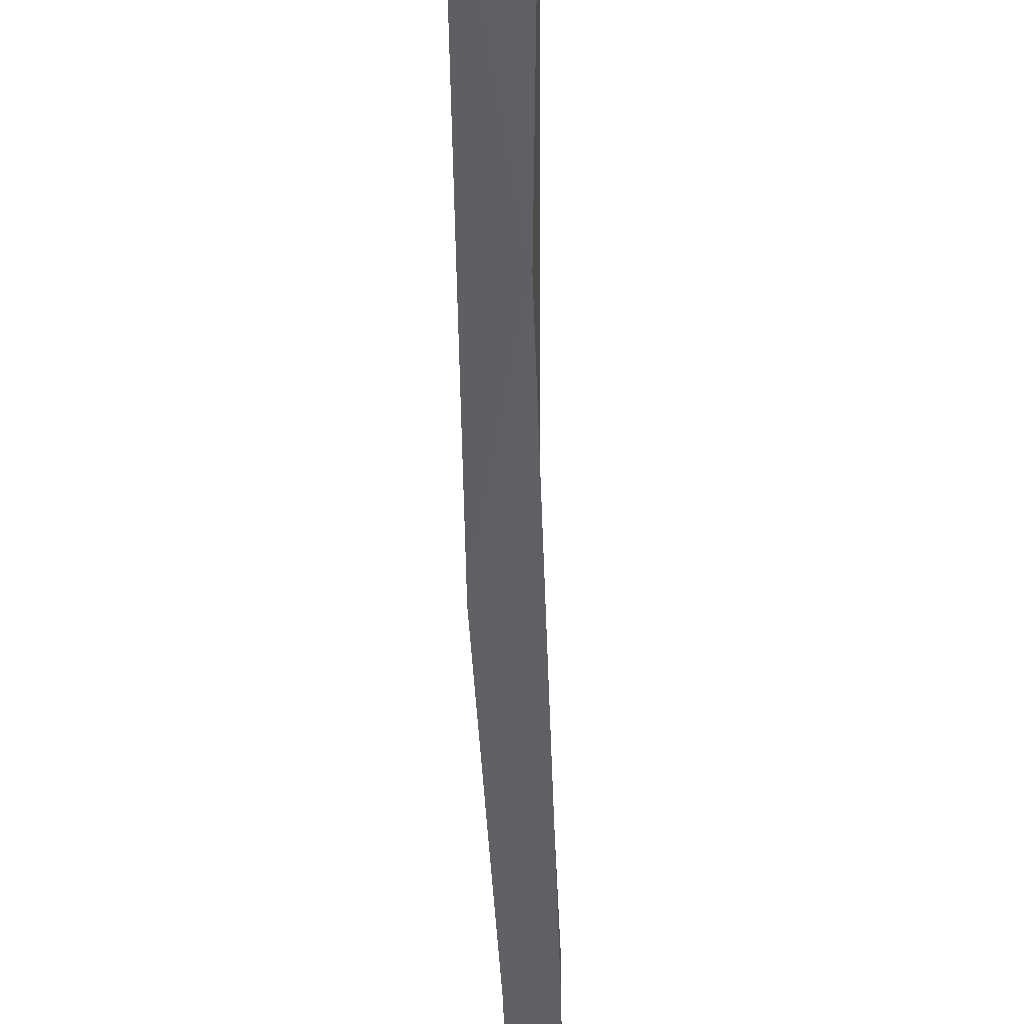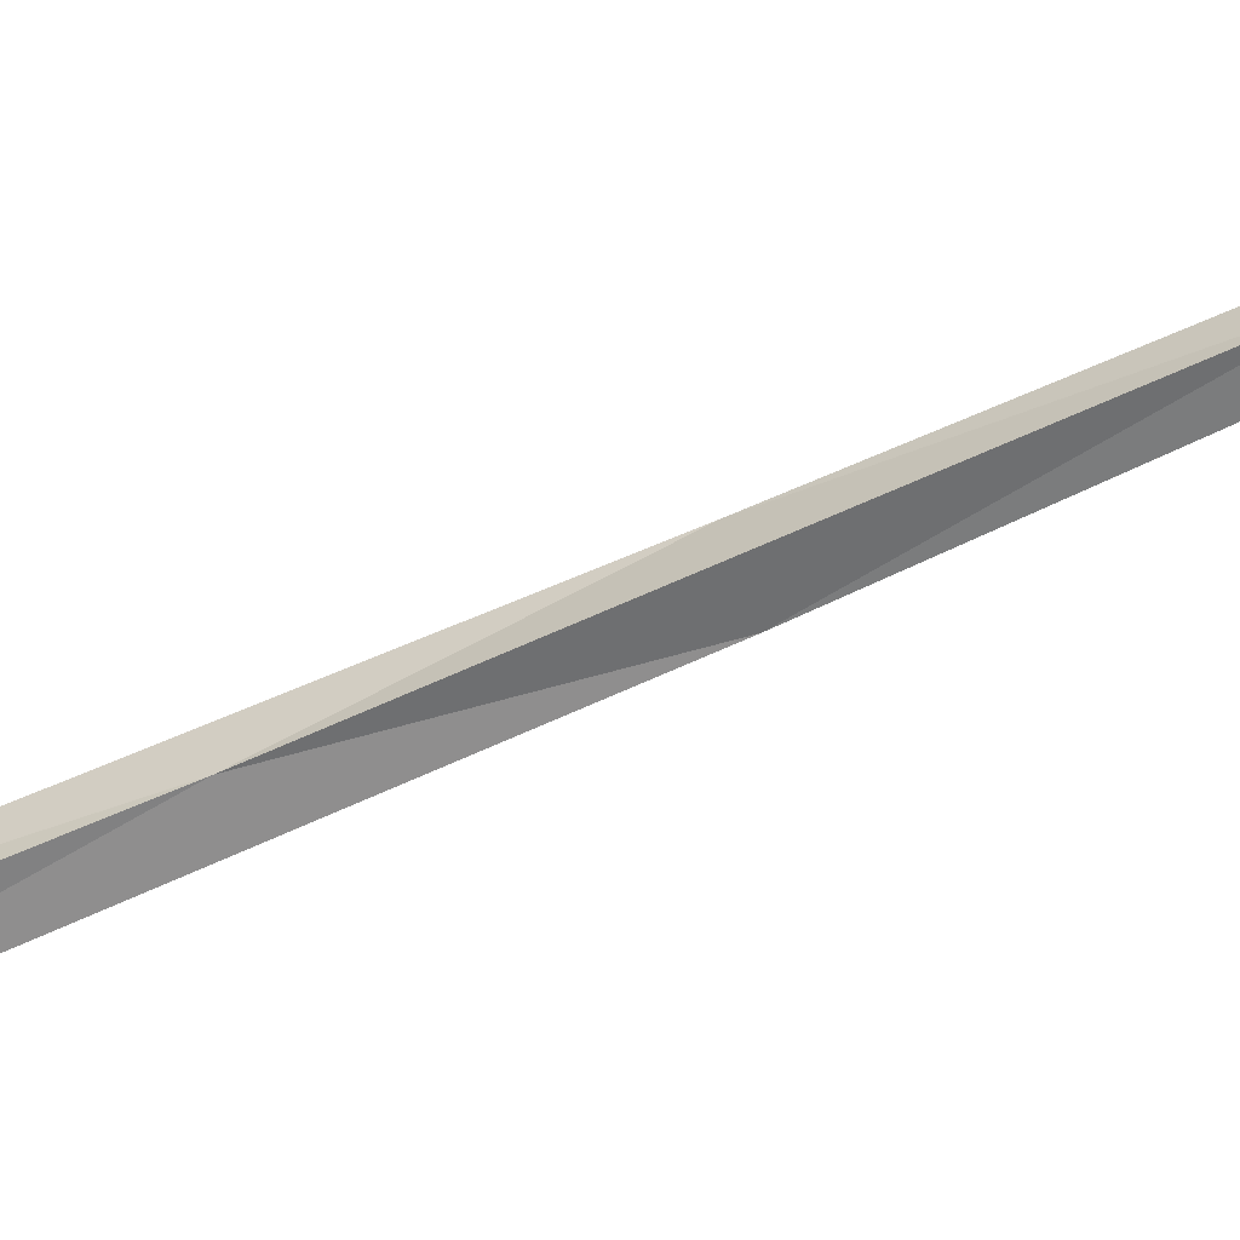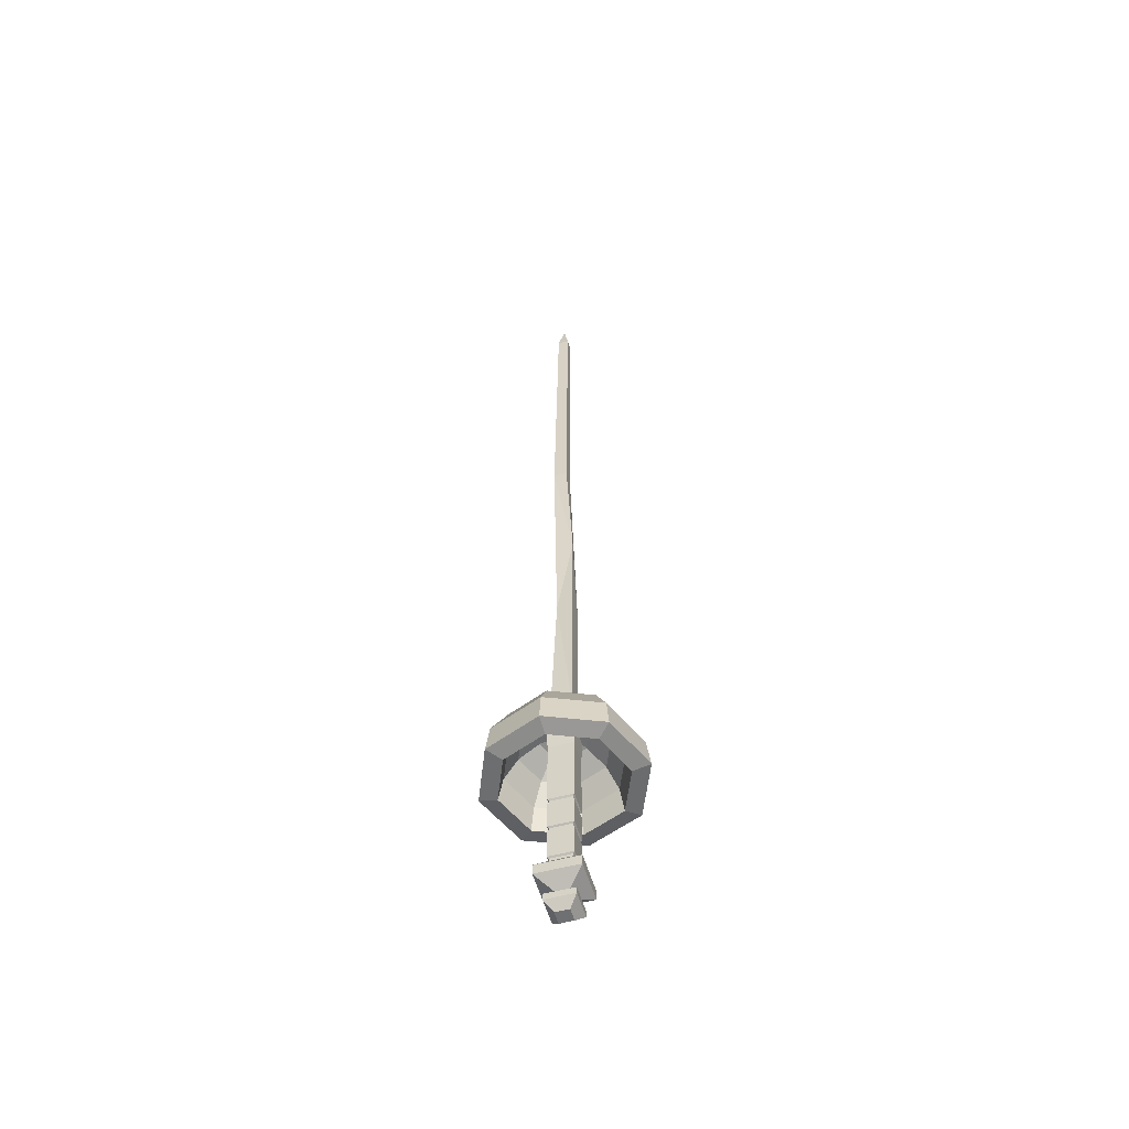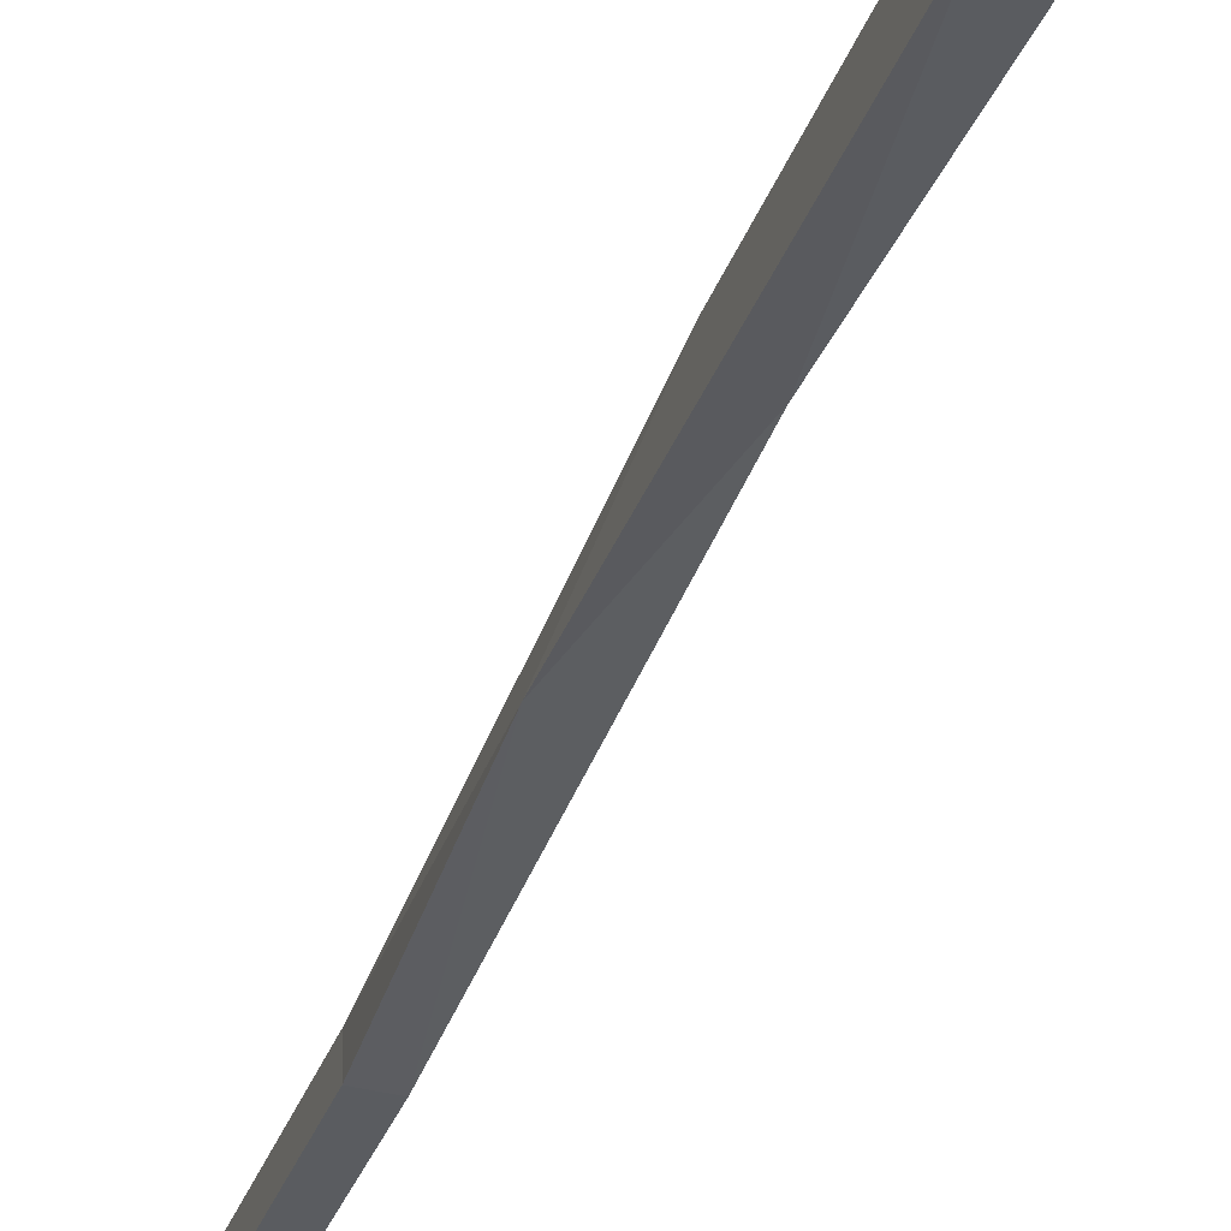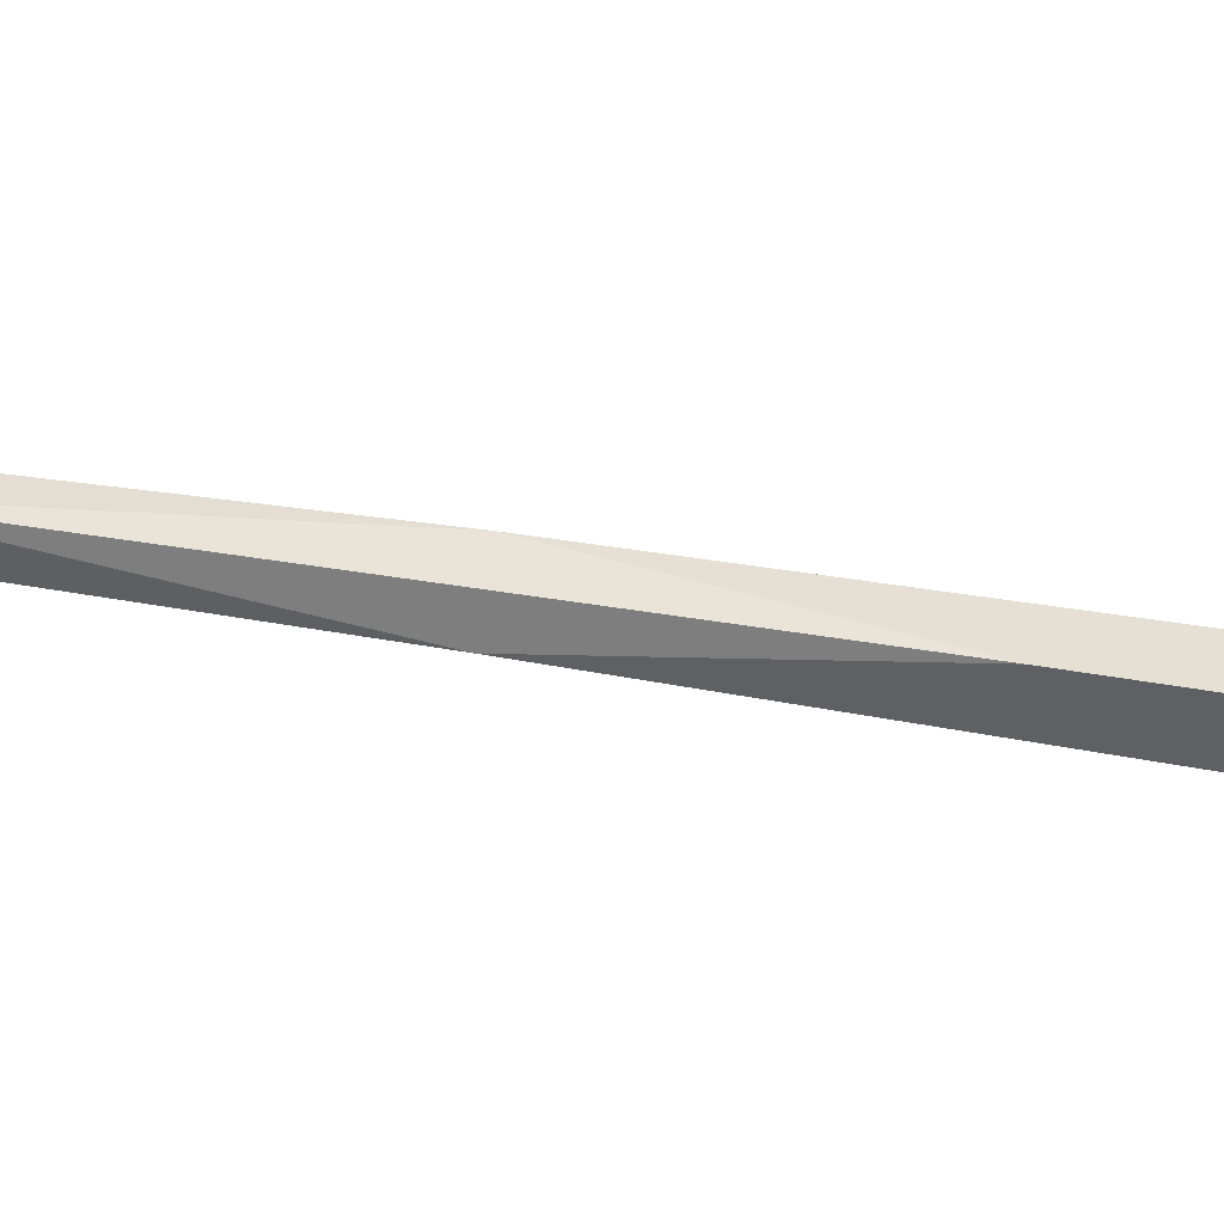
<metadata>
{"format":"obj","ext":"obj","renderer":"f3d","projection":"perspective","resolution":1024,"background":"white","views":[{"elev":-44.0,"azim":1.1,"up":"+Z"},{"elev":-59.6,"azim":115.7,"up":"+Z"},{"elev":-54.9,"azim":-164.1,"up":"+Y"},{"elev":-35.1,"azim":-18.3,"up":"+Z"},{"elev":38.1,"azim":-76.7,"up":"+Z"}]}
</metadata>
<code>
v 0 106.5 0
v -1.779 17.44 -1.779
v -1.779 17.44 1.779
v 1.779 17.44 1.779
v 1.779 17.44 -1.779
v 1.248 17.88 1.248
v -1.248 17.88 1.248
v -1.248 17.88 -1.248
v 1.248 17.88 -1.248
v -0.6823 102.5 0.6823
v 0.6823 102.5 0.6823
v 0.6823 102.5 -0.6823
v -0.6823 102.5 -0.6823
v 5.265 5.24 -5.265
v 1e-06 5.24 -7.445
v -5.265 5.24 -5.265
v -7.445 5.24 -1e-06
v -5.265 5.24 5.265
v 1e-06 5.24 7.445
v 5.265 5.24 5.265
v 7.445 5.24 -1e-06
v 4.864 8.445 -4.864
v 1e-06 8.445 -6.879
v -4.864 8.445 -4.864
v -6.879 8.445 -1e-06
v -4.864 8.445 4.864
v 1e-06 8.445 6.879
v 4.864 8.445 4.864
v 6.879 8.445 -1e-06
v 3.723 11.16 -3.723
v 1e-06 11.16 -5.265
v -3.723 11.16 -3.723
v -5.265 11.16 -1e-06
v -3.723 11.16 3.723
v 1e-06 11.16 5.265
v 3.723 11.16 3.723
v 5.265 11.16 -1e-06
v 2.015 12.98 -2.015
v 1e-06 12.98 -2.849
v -2.015 12.98 -2.015
v -2.849 12.98 -1e-06
v -2.015 12.98 2.015
v 1e-06 12.98 2.849
v 2.015 12.98 2.015
v 2.849 12.98 -1e-06
v 1e-06 13.62 -1e-06
v 6.803 5.726 -6.803
v 1e-06 5.726 -9.621
v 1e-06 9.433 -9.106
v 6.439 9.433 -6.439
v -6.803 5.726 -6.803
v -6.439 9.433 -6.439
v -9.621 5.726 -1e-06
v -9.106 9.433 -1e-06
v -6.803 5.726 6.803
v -6.439 9.433 6.439
v 1e-06 5.726 9.621
v 1e-06 9.433 9.106
v 6.803 5.726 6.803
v 6.439 9.433 6.439
v 9.621 5.726 -1e-06
v 9.106 9.433 -1e-06
v 1e-06 13 -7.011
v 4.958 13 -4.958
v -4.958 13 -4.958
v -7.011 13 -1e-06
v -4.958 13 4.958
v 1e-06 13 7.011
v 4.958 13 4.958
v 7.011 13 -1e-06
v 1e-06 15.42 -3.861
v 2.73 15.42 -2.73
v -2.73 15.42 -2.73
v -3.861 15.42 -1e-06
v -2.73 15.42 2.73
v 1e-06 15.42 3.861
v 2.73 15.42 2.73
v 3.861 15.42 -1e-06
v 1e-06 16.31 -1e-06
v -1.485 10.27 -1.485
v -1.485 10.27 1.485
v 1.485 10.27 1.485
v 1.485 10.27 -1.485
v -1.485 -7.35 -1.485
v -1.485 -7.35 1.485
v 1.485 -7.35 1.485
v 1.485 -7.35 -1.485
v -2.614 -9.917 -2.614
v 2.614 -9.917 -2.614
v 2.614 -9.917 2.614
v -2.614 -9.917 2.614
v -2.614 -8.672 2.614
v -2.614 -8.672 -2.614
v 2.614 -8.672 2.614
v 2.614 -8.672 -2.614
v -0.7423 -11.2 -0.7423
v 0.7423 -11.2 -0.7423
v 0.7423 -11.2 0.7423
v -0.7423 -11.2 0.7423
v -1.763 -12.12 -1.763
v 1.763 -12.12 -1.763
v 1.763 -12.12 1.763
v -1.763 -12.12 1.763
v -1.763 -12.92 -1.763
v 1.763 -12.92 -1.763
v 1.763 -12.92 1.763
v -1.763 -12.92 1.763
v -0.8288 -13.99 -0.8288
v 0.8288 -13.99 -0.8288
v 0.8288 -13.99 0.8288
v -0.8288 -13.99 0.8288
v 1.485 -6.66 1.485
v -1.485 -6.66 1.485
v -1.485 -6.66 -1.485
v 1.485 -6.66 -1.485
v 1.485 -2.883 1.485
v -1.485 -2.883 1.485
v -1.485 -2.883 -1.485
v 1.485 -2.883 -1.485
v 1.485 -2.212 1.485
v -1.485 -2.212 1.485
v -1.485 -2.212 -1.485
v 1.485 -2.212 -1.485
v 1.485 1.261 1.485
v -1.485 1.261 1.485
v -1.485 1.261 -1.485
v 1.485 1.261 -1.485
v 1.485 1.97 1.485
v -1.485 1.97 1.485
v -1.485 1.97 -1.485
v 1.485 1.97 -1.485
v -1.286 -7.213 -1.286
v -1.286 -7.213 1.286
v -1.286 -6.797 1.286
v -1.286 -6.797 -1.286
v 1.286 -7.213 1.286
v 1.286 -6.797 1.286
v 1.286 -7.213 -1.286
v 1.286 -6.797 -1.286
v 1.286 -2.757 1.286
v -1.286 -2.757 1.286
v 1.286 -2.338 1.286
v -1.286 -2.338 1.286
v -1.286 -2.757 -1.286
v -1.286 -2.338 -1.286
v 1.286 -2.338 -1.286
v 1.286 -2.757 -1.286
v 1.286 1.425 1.286
v -1.286 1.425 1.286
v 1.286 1.805 1.286
v -1.286 1.805 1.286
v -1.286 1.425 -1.286
v -1.286 1.805 -1.286
v 1.286 1.805 -1.286
v 1.286 1.425 -1.286
v -1.288 49.19 -0.746
v -1.288 36.4 1.271
v 0.7297 49.19 1.271
v 0.7297 36.4 -0.746
v 1.051 65.35 -1.214
v 1.051 65.35 0.4567
v -0.6196 65.35 0.4567
v -0.6196 65.35 -1.214
f 3 4 7
f 7 4 6
f 8 9 2
f 2 9 5
f 108 109 111
f 111 109 110
f 4 5 6
f 6 5 9
f 2 3 8
f 8 3 7
f 80 81 2
f 2 81 3
f 81 82 3
f 3 82 4
f 82 83 4
f 4 83 5
f 2 5 80
f 80 5 83
f 10 11 1
f 13 10 1
f 1 12 13
f 11 12 1
f 157 158 162
f 162 158 161
f 159 160 158
f 158 160 161
f 163 160 156
f 156 160 159
f 157 162 156
f 156 162 163
f 47 48 50
f 50 48 49
f 48 51 49
f 49 51 52
f 51 53 52
f 52 53 54
f 53 55 54
f 54 55 56
f 55 57 56
f 56 57 58
f 57 59 58
f 58 59 60
f 59 61 60
f 60 61 62
f 61 47 62
f 62 47 50
f 50 49 64
f 64 49 63
f 49 52 63
f 63 52 65
f 52 54 65
f 65 54 66
f 54 56 66
f 66 56 67
f 56 58 67
f 67 58 68
f 58 60 68
f 68 60 69
f 60 62 69
f 69 62 70
f 62 50 70
f 70 50 64
f 64 63 72
f 72 63 71
f 63 65 71
f 71 65 73
f 65 66 73
f 73 66 74
f 66 67 74
f 74 67 75
f 67 68 75
f 75 68 76
f 68 69 76
f 76 69 77
f 69 70 77
f 77 70 78
f 70 64 78
f 78 64 72
f 72 71 79
f 71 73 79
f 73 74 79
f 74 75 79
f 75 76 79
f 76 77 79
f 77 78 79
f 78 72 79
f 14 22 15
f 15 22 23
f 15 23 16
f 16 23 24
f 16 24 17
f 17 24 25
f 17 25 18
f 18 25 26
f 18 26 19
f 19 26 27
f 19 27 20
f 20 27 28
f 20 28 21
f 21 28 29
f 21 29 14
f 14 29 22
f 22 30 23
f 23 30 31
f 23 31 24
f 24 31 32
f 24 32 25
f 25 32 33
f 25 33 26
f 26 33 34
f 26 34 27
f 27 34 35
f 27 35 28
f 28 35 36
f 28 36 29
f 29 36 37
f 29 37 22
f 22 37 30
f 30 38 31
f 31 38 39
f 31 39 32
f 32 39 40
f 32 40 33
f 33 40 41
f 33 41 34
f 34 41 42
f 34 42 35
f 35 42 43
f 35 43 36
f 36 43 44
f 36 44 37
f 37 44 45
f 37 45 30
f 30 45 38
f 38 46 39
f 39 46 40
f 40 46 41
f 41 46 42
f 42 46 43
f 43 46 44
f 44 46 45
f 45 46 38
f 14 15 47
f 47 15 48
f 15 16 48
f 48 16 51
f 16 17 51
f 51 17 53
f 17 18 53
f 53 18 55
f 18 19 55
f 55 19 57
f 19 20 57
f 57 20 59
f 20 21 59
f 59 21 61
f 21 14 61
f 61 14 47
f 132 133 135
f 135 133 134
f 133 136 134
f 134 136 137
f 136 138 137
f 137 138 139
f 135 139 132
f 132 139 138
f 88 91 93
f 93 91 92
f 91 90 92
f 92 90 94
f 90 89 94
f 94 89 95
f 93 95 88
f 88 95 89
f 85 84 92
f 92 84 93
f 86 85 94
f 94 85 92
f 87 86 95
f 95 86 94
f 84 87 93
f 93 87 95
f 88 89 96
f 96 89 97
f 89 90 97
f 97 90 98
f 90 91 98
f 98 91 99
f 91 88 99
f 99 88 96
f 96 97 100
f 100 97 101
f 97 98 101
f 101 98 102
f 98 99 102
f 102 99 103
f 99 96 103
f 103 96 100
f 100 101 104
f 104 101 105
f 101 102 105
f 105 102 106
f 102 103 106
f 106 103 107
f 103 100 107
f 107 100 104
f 104 105 108
f 108 105 109
f 105 106 109
f 109 106 110
f 106 107 110
f 110 107 111
f 107 104 111
f 111 104 108
f 113 112 117
f 117 112 116
f 114 113 118
f 118 113 117
f 118 119 114
f 114 119 115
f 112 115 116
f 116 115 119
f 141 140 143
f 143 140 142
f 144 141 145
f 145 141 143
f 145 146 144
f 144 146 147
f 140 147 142
f 142 147 146
f 121 120 125
f 125 120 124
f 122 121 126
f 126 121 125
f 126 127 122
f 122 127 123
f 120 123 124
f 124 123 127
f 149 148 151
f 151 148 150
f 152 149 153
f 153 149 151
f 153 154 152
f 152 154 155
f 148 155 150
f 150 155 154
f 129 128 81
f 81 128 82
f 130 129 80
f 80 129 81
f 80 83 130
f 130 83 131
f 128 131 82
f 82 131 83
f 84 85 132
f 132 85 133
f 113 114 134
f 134 114 135
f 85 86 133
f 133 86 136
f 112 113 137
f 137 113 134
f 86 87 136
f 136 87 138
f 115 112 139
f 139 112 137
f 114 115 135
f 135 115 139
f 87 84 138
f 138 84 132
f 117 116 141
f 141 116 140
f 120 121 142
f 142 121 143
f 118 117 144
f 144 117 141
f 121 122 143
f 143 122 145
f 122 123 145
f 145 123 146
f 119 118 147
f 147 118 144
f 116 119 140
f 140 119 147
f 123 120 146
f 146 120 142
f 125 124 149
f 149 124 148
f 128 129 150
f 150 129 151
f 126 125 152
f 152 125 149
f 129 130 151
f 151 130 153
f 130 131 153
f 153 131 154
f 127 126 155
f 155 126 152
f 124 127 148
f 148 127 155
f 131 128 154
f 154 128 150
f 7 157 8
f 8 157 156
f 7 6 157
f 157 6 158
f 9 159 6
f 6 159 158
f 156 159 8
f 8 159 9
f 160 12 161
f 161 12 11
f 162 161 10
f 10 161 11
f 163 162 13
f 13 162 10
f 13 12 163
f 163 12 160

</code>
